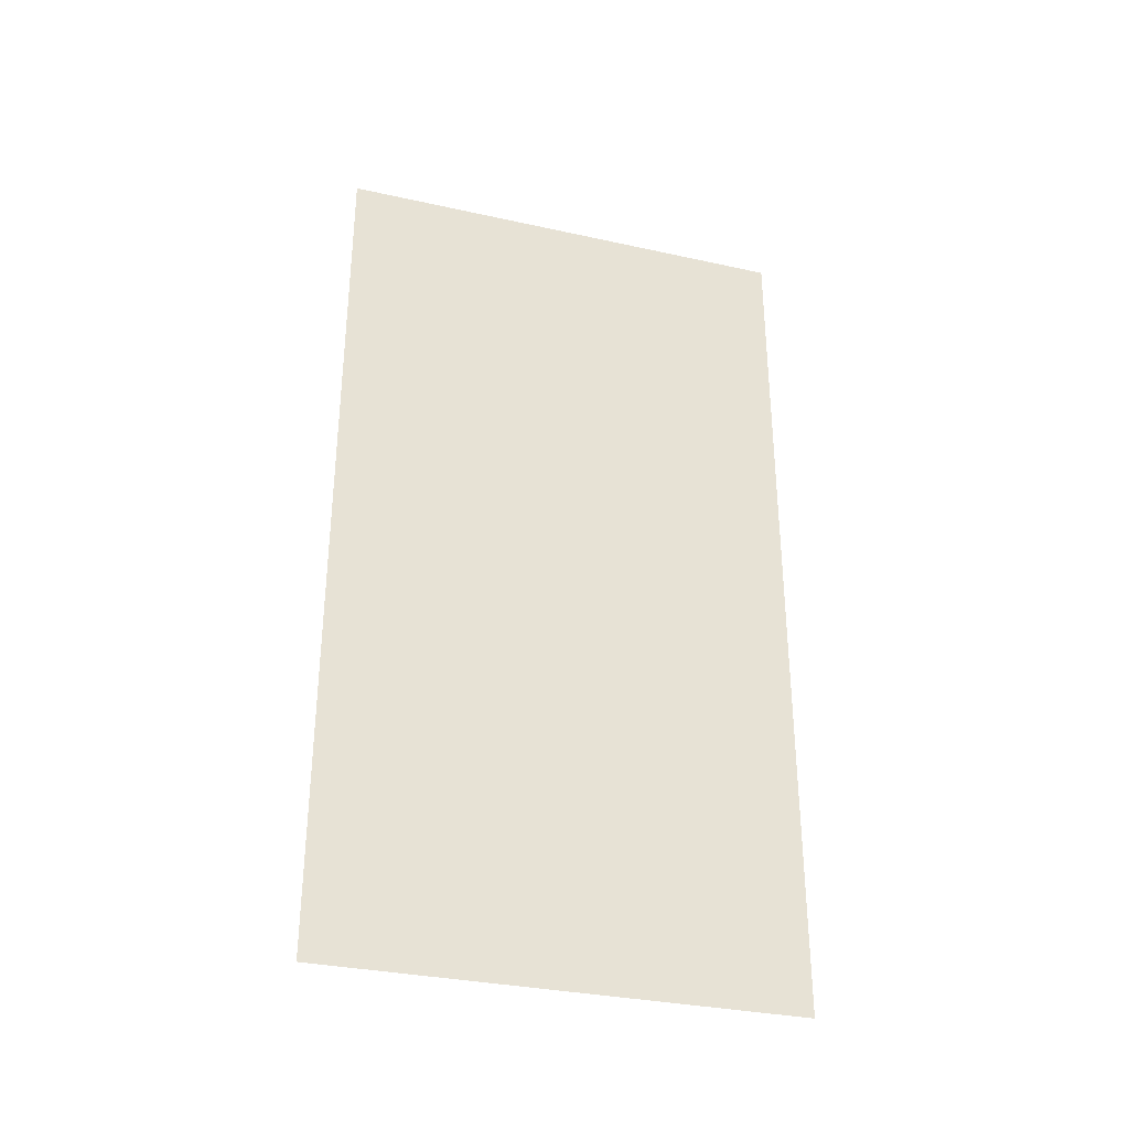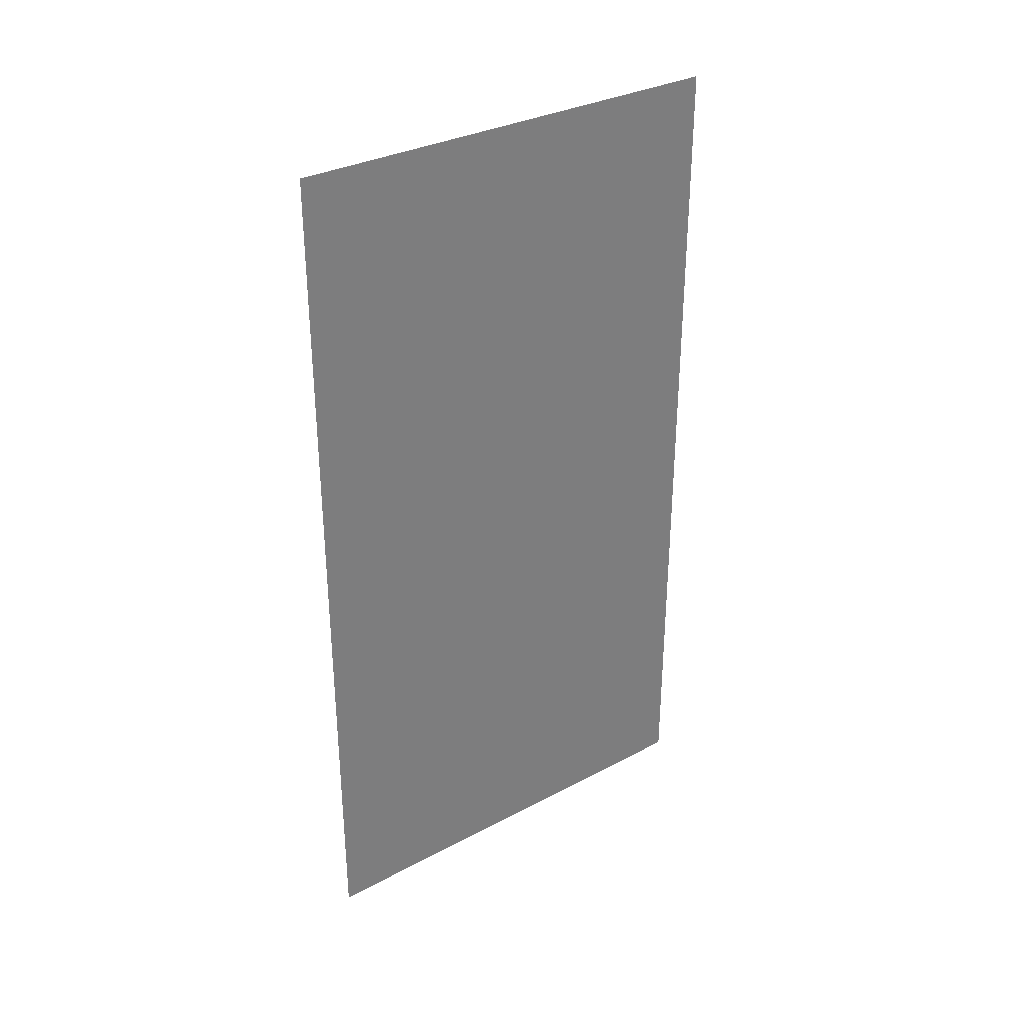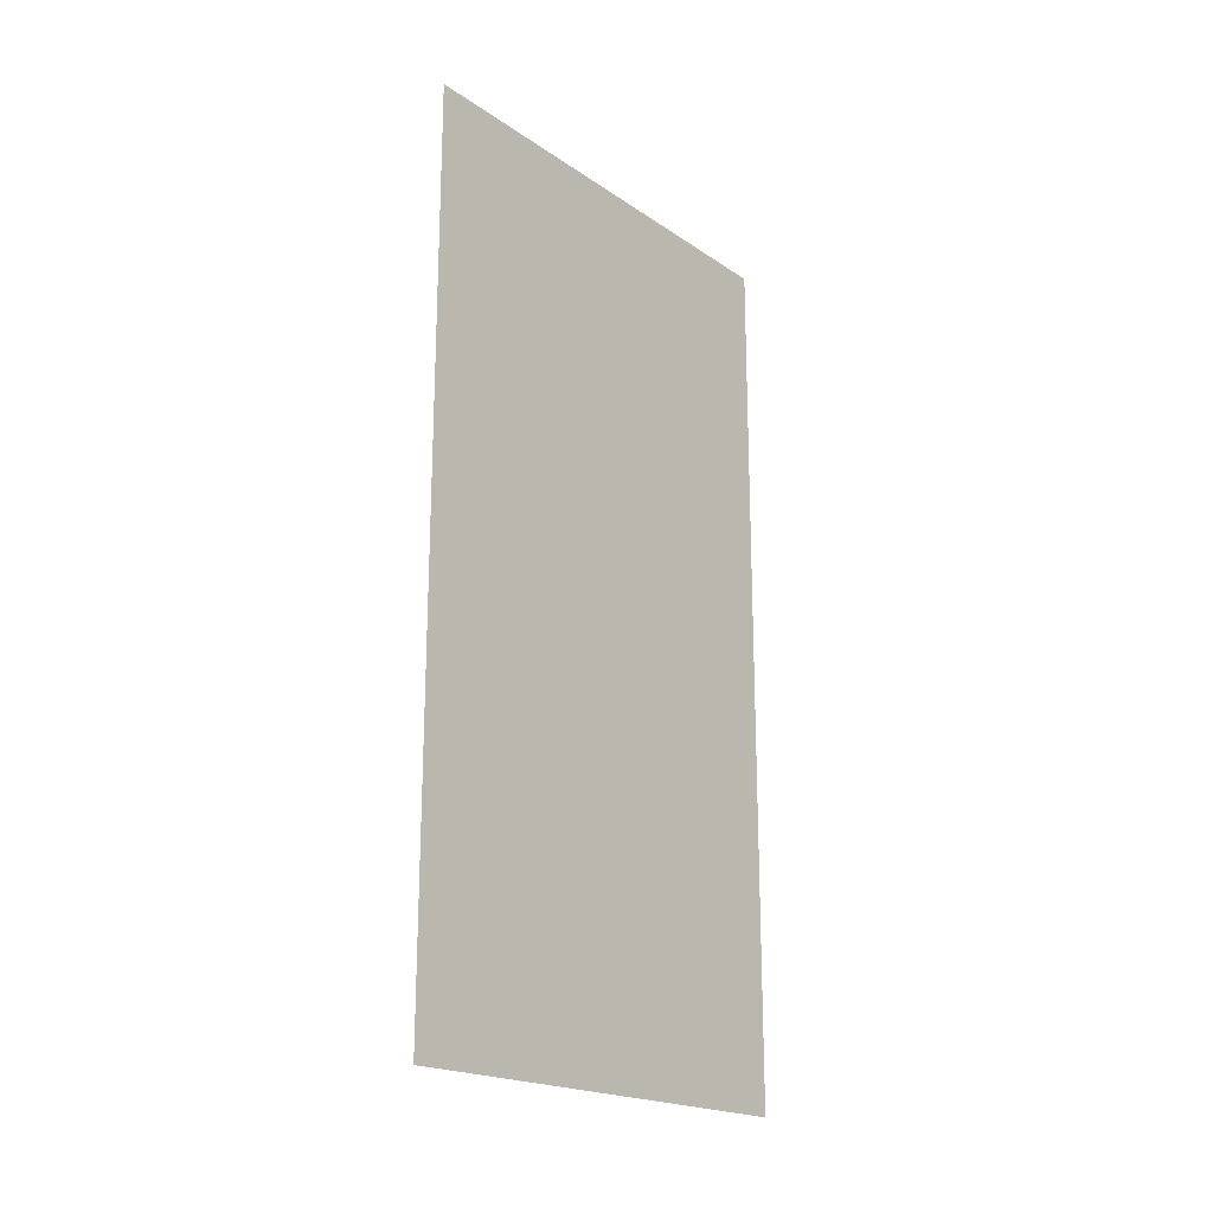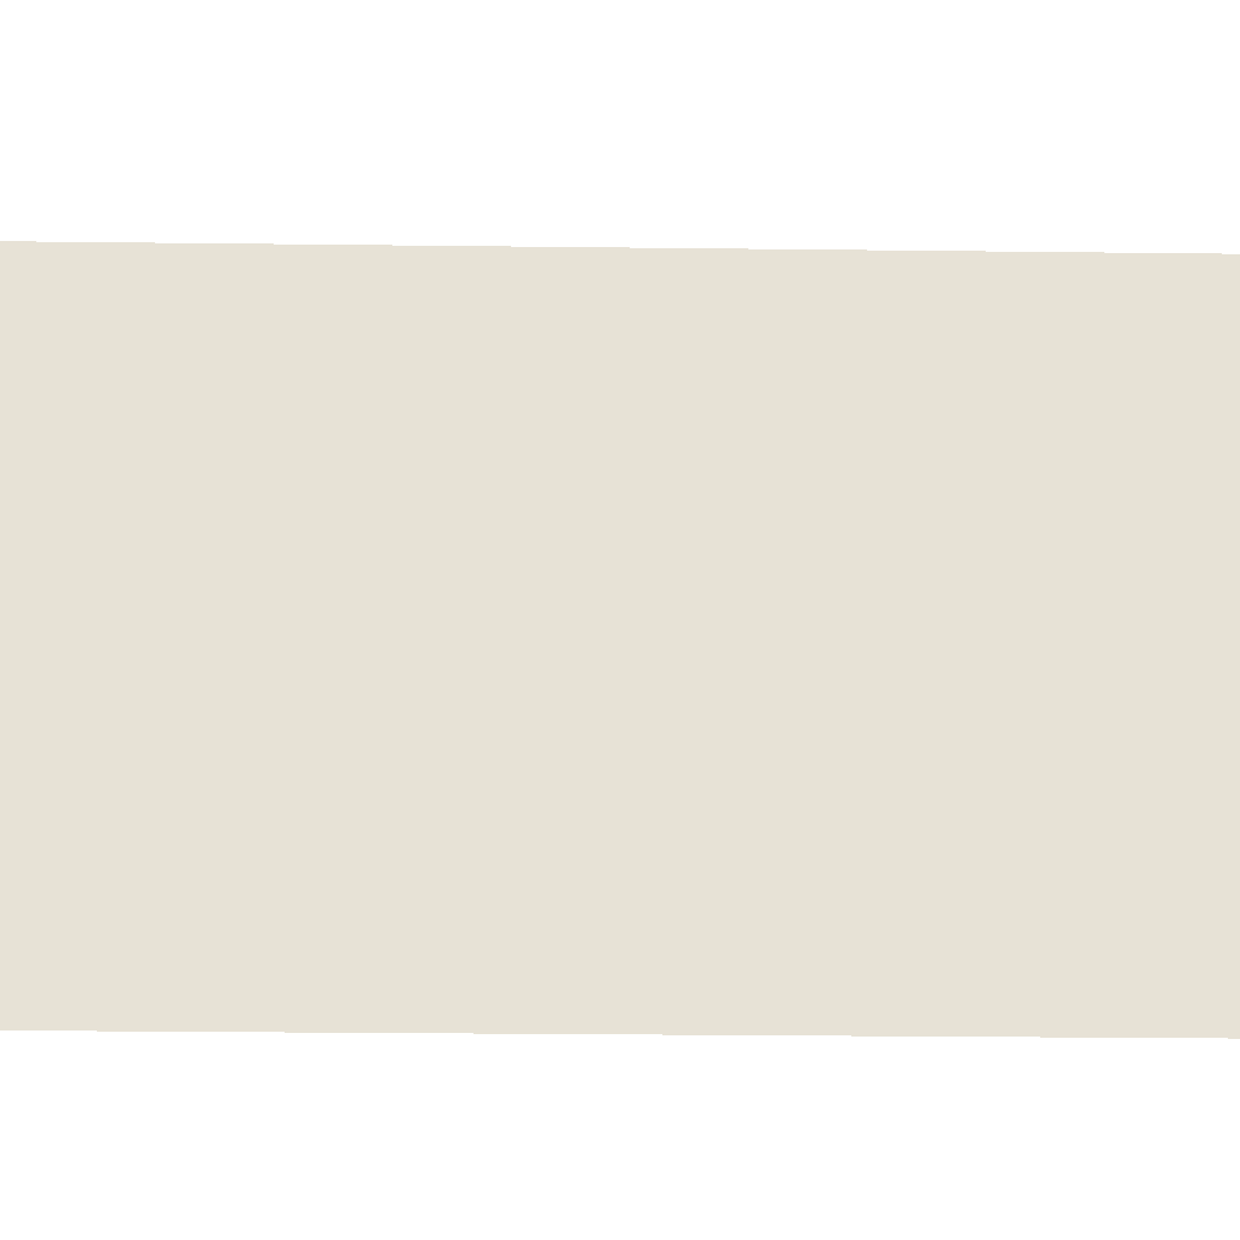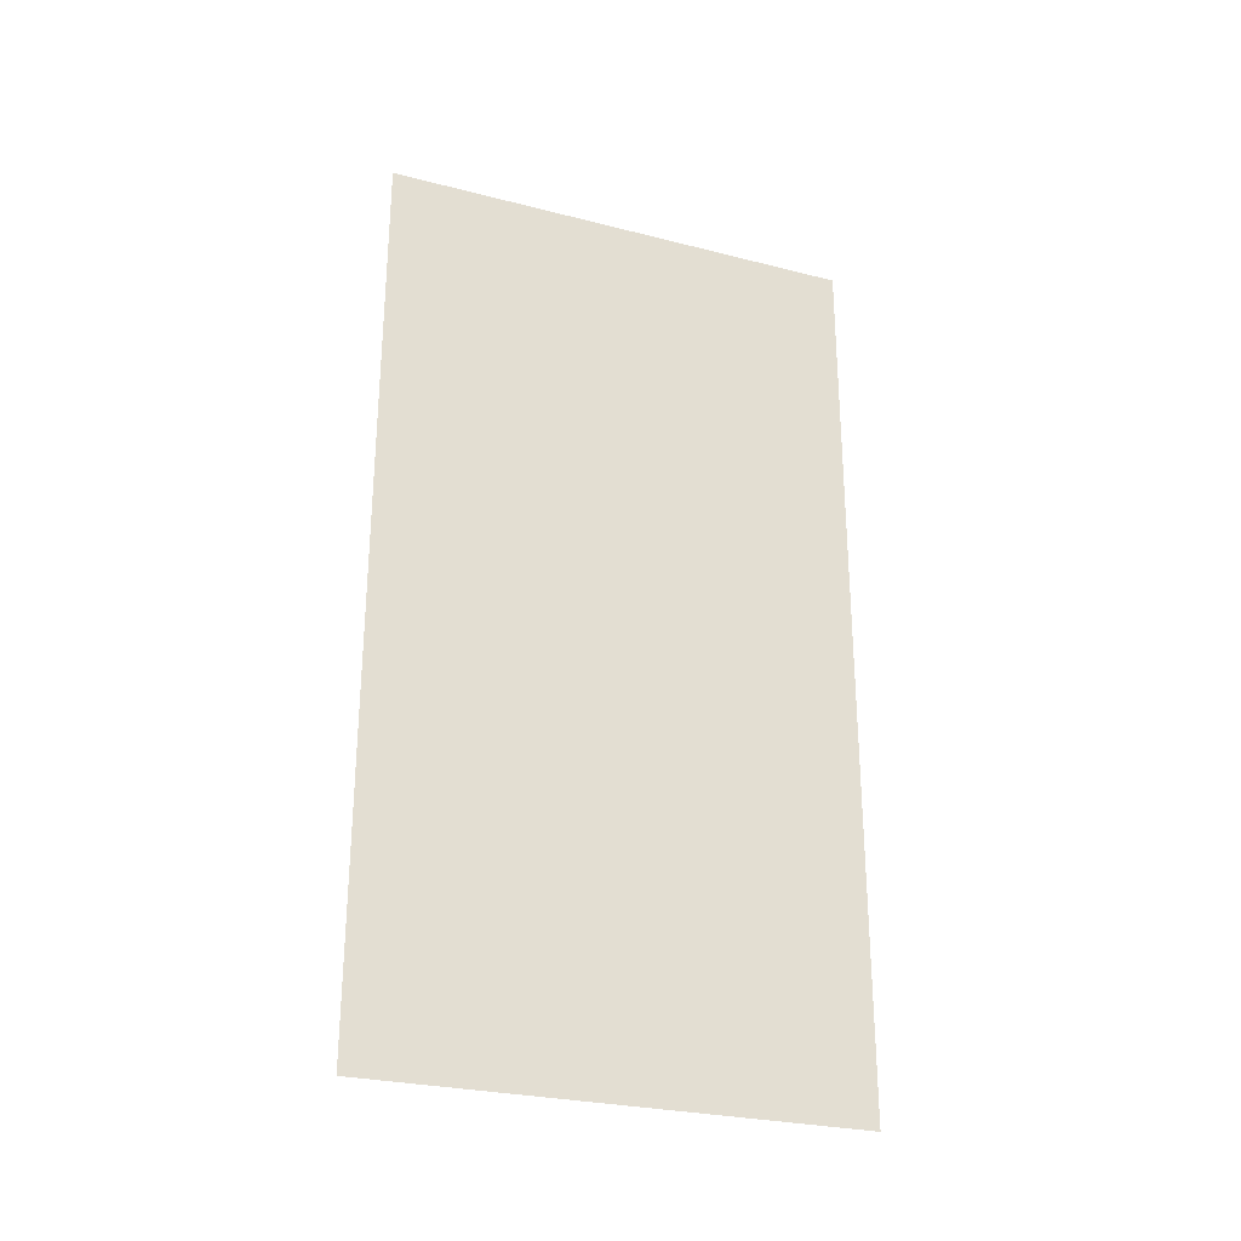
<metadata>
{"format":"obj","ext":"obj","renderer":"f3d","projection":"perspective","resolution":1024,"background":"white","views":[{"elev":-32.8,"azim":-107.0,"up":"+Z"},{"elev":32.4,"azim":53.6,"up":"+Z"},{"elev":-19.9,"azim":-140.9,"up":"+Z"},{"elev":-26.0,"azim":88.9,"up":"+Y"},{"elev":-27.6,"azim":68.6,"up":"+Z"}]}
</metadata>
<code>
o Cube
v -1.6e-05 0.2537 0.2475
v -1.6e-05 0.2537 -0.2212
v -1.6e-05 0.003652 -0.2212
v -1.6e-05 0.003652 0.2475
f 4 3 2 1

</code>
